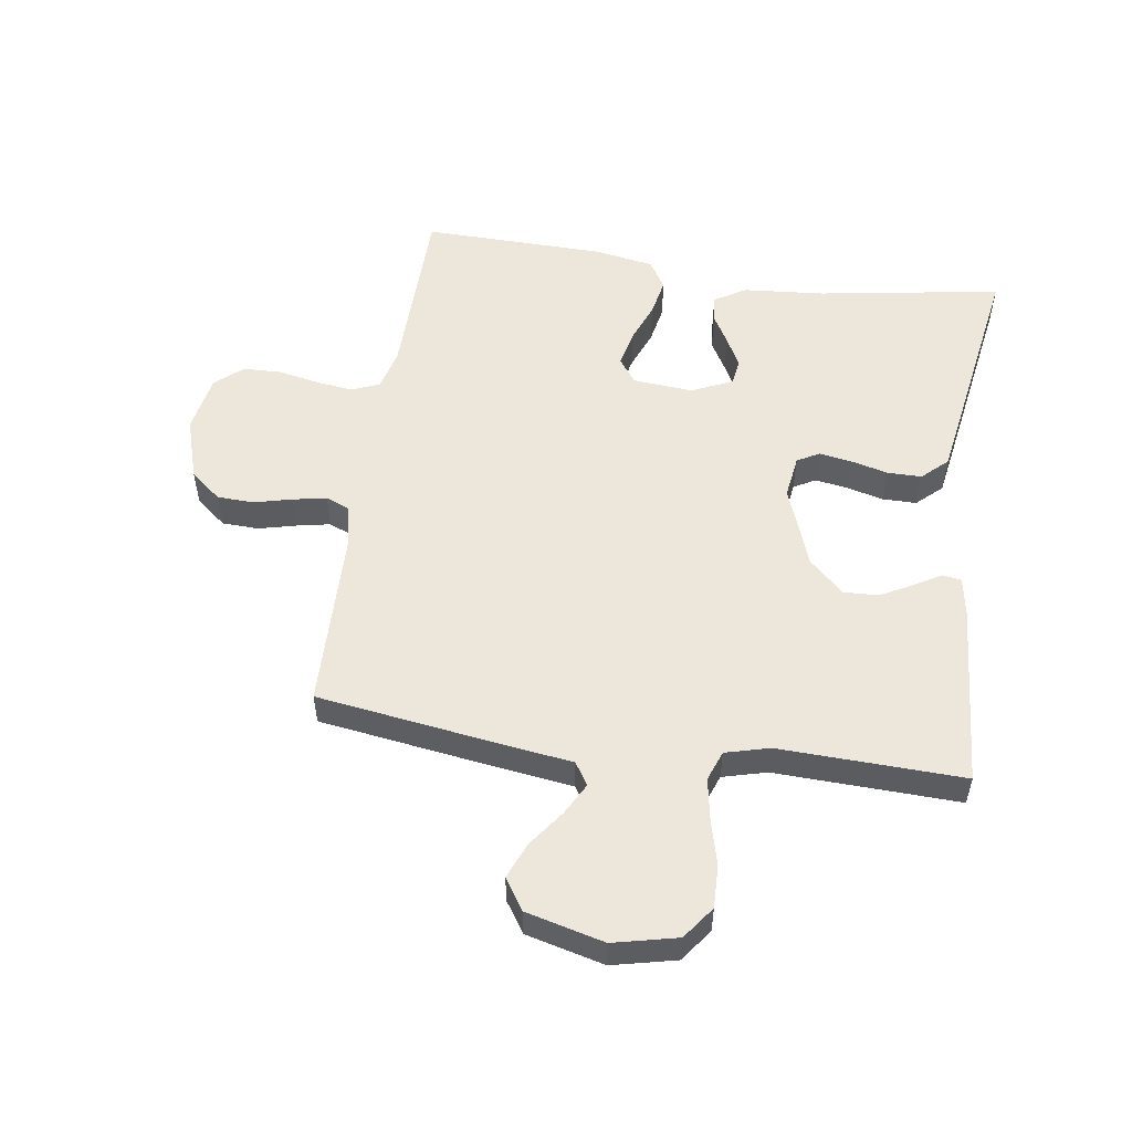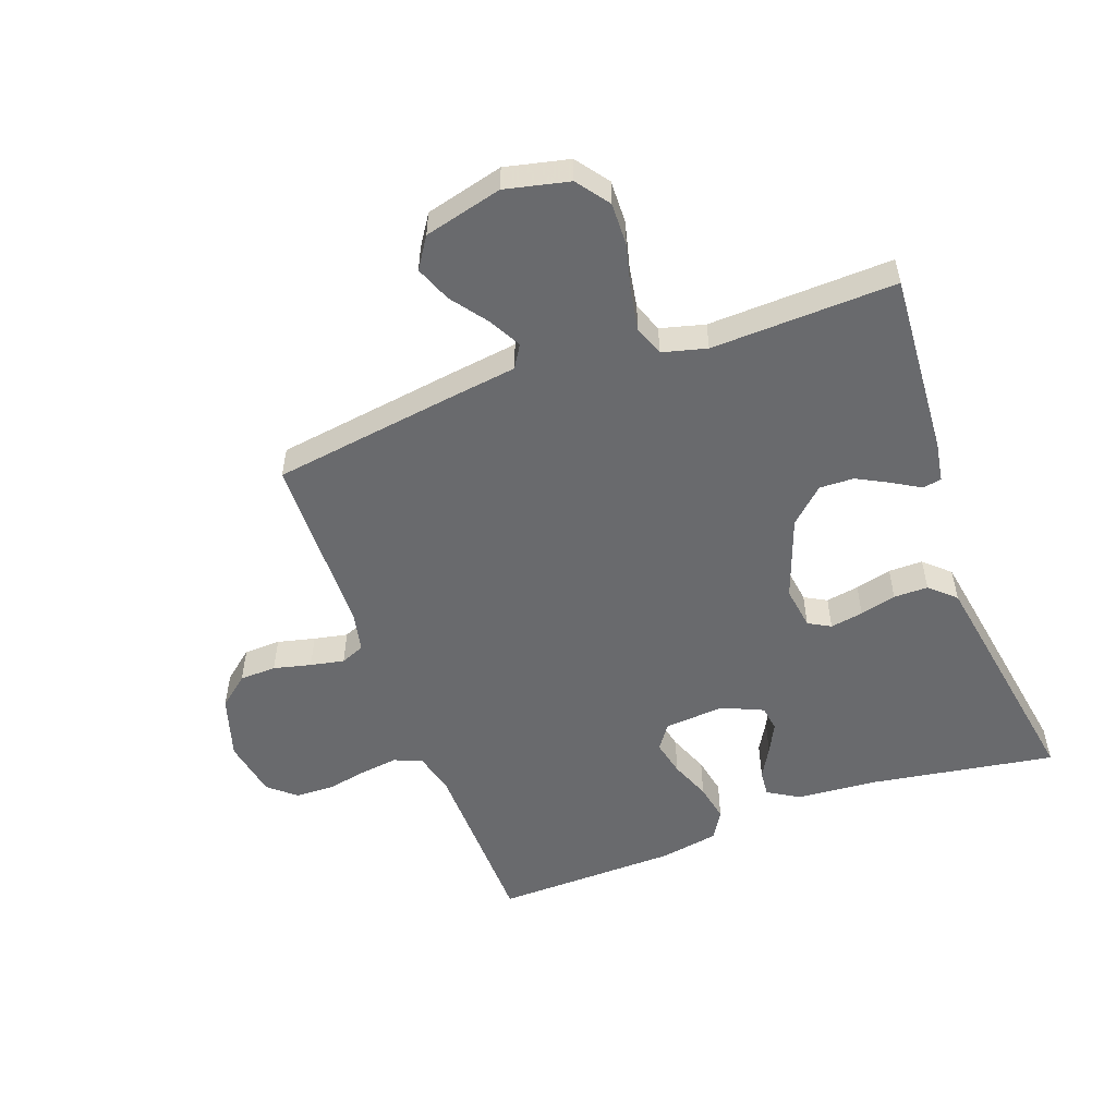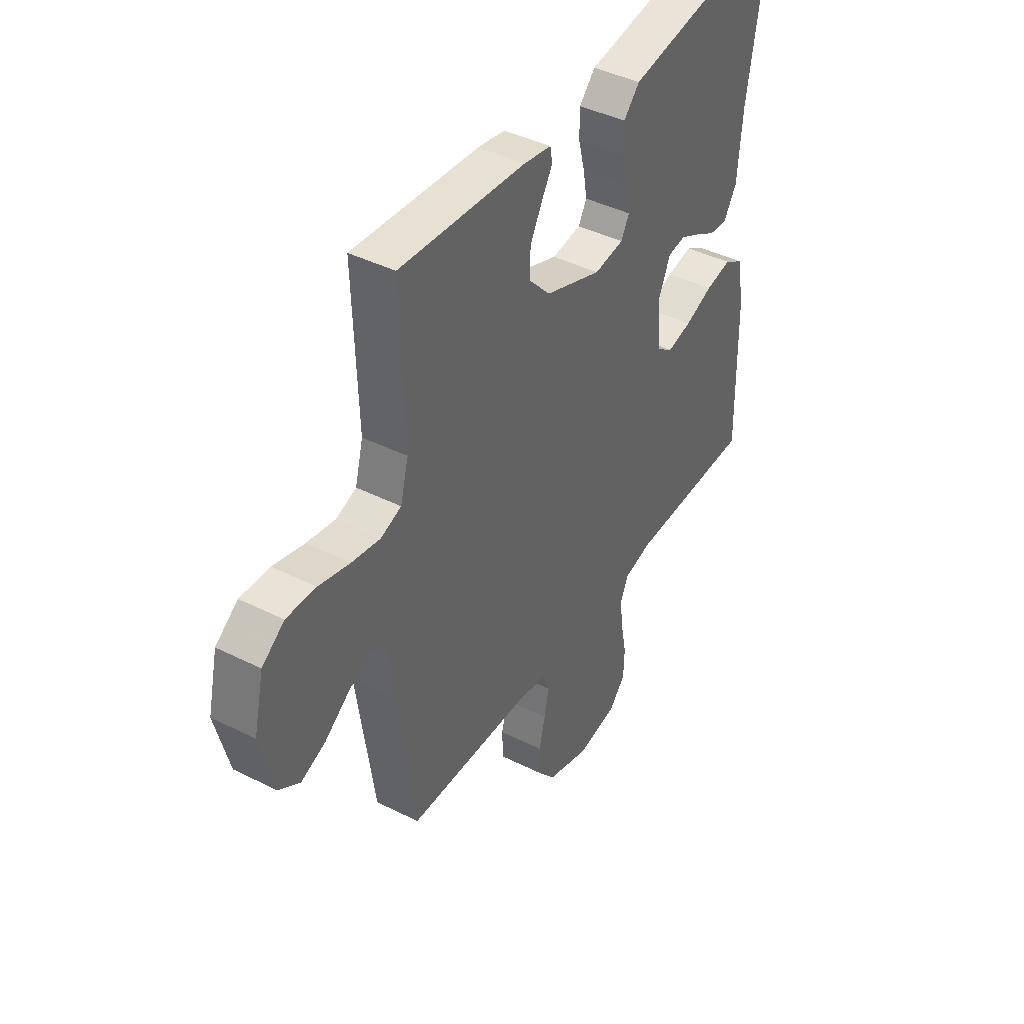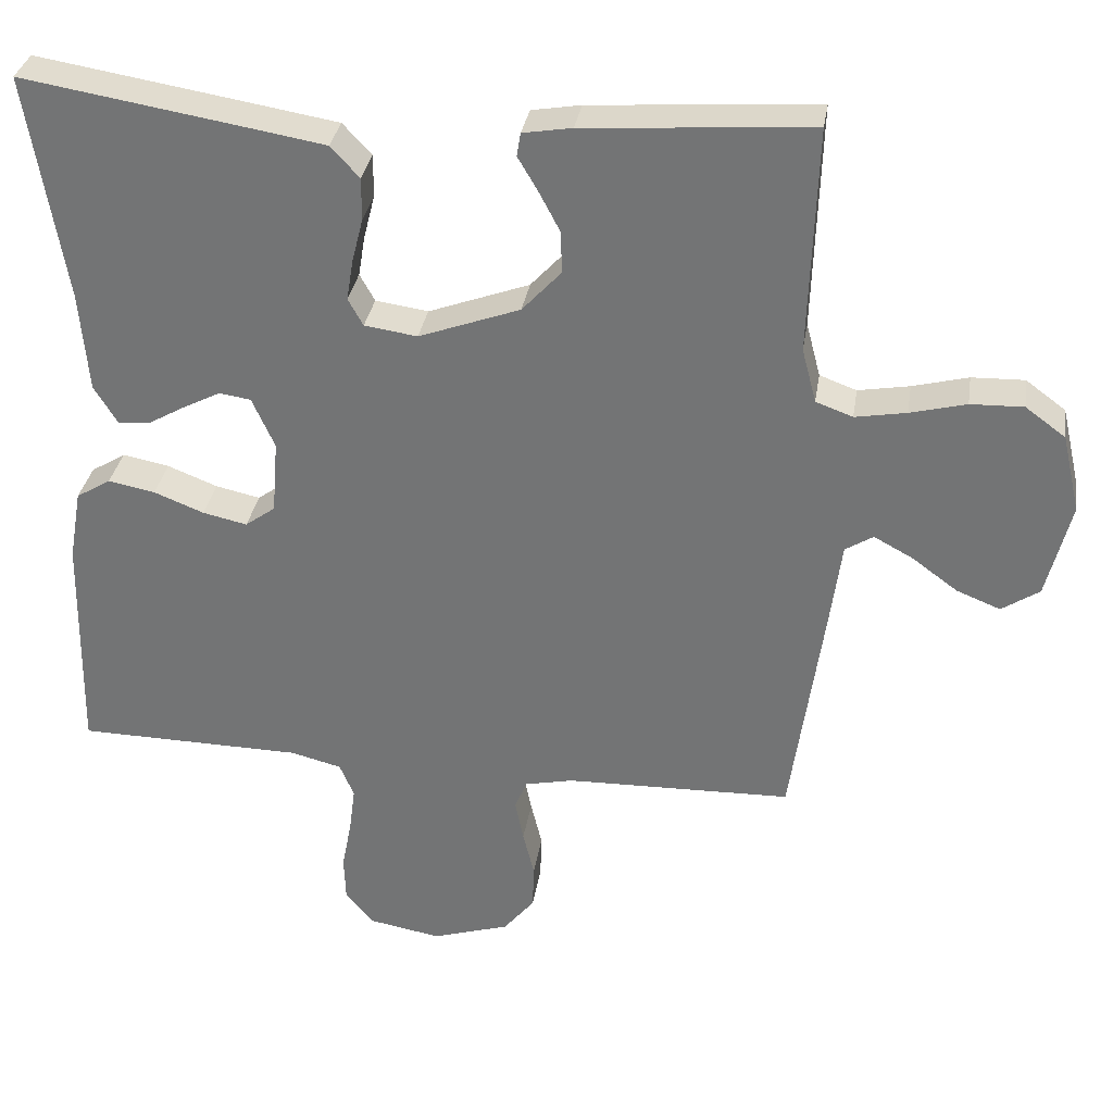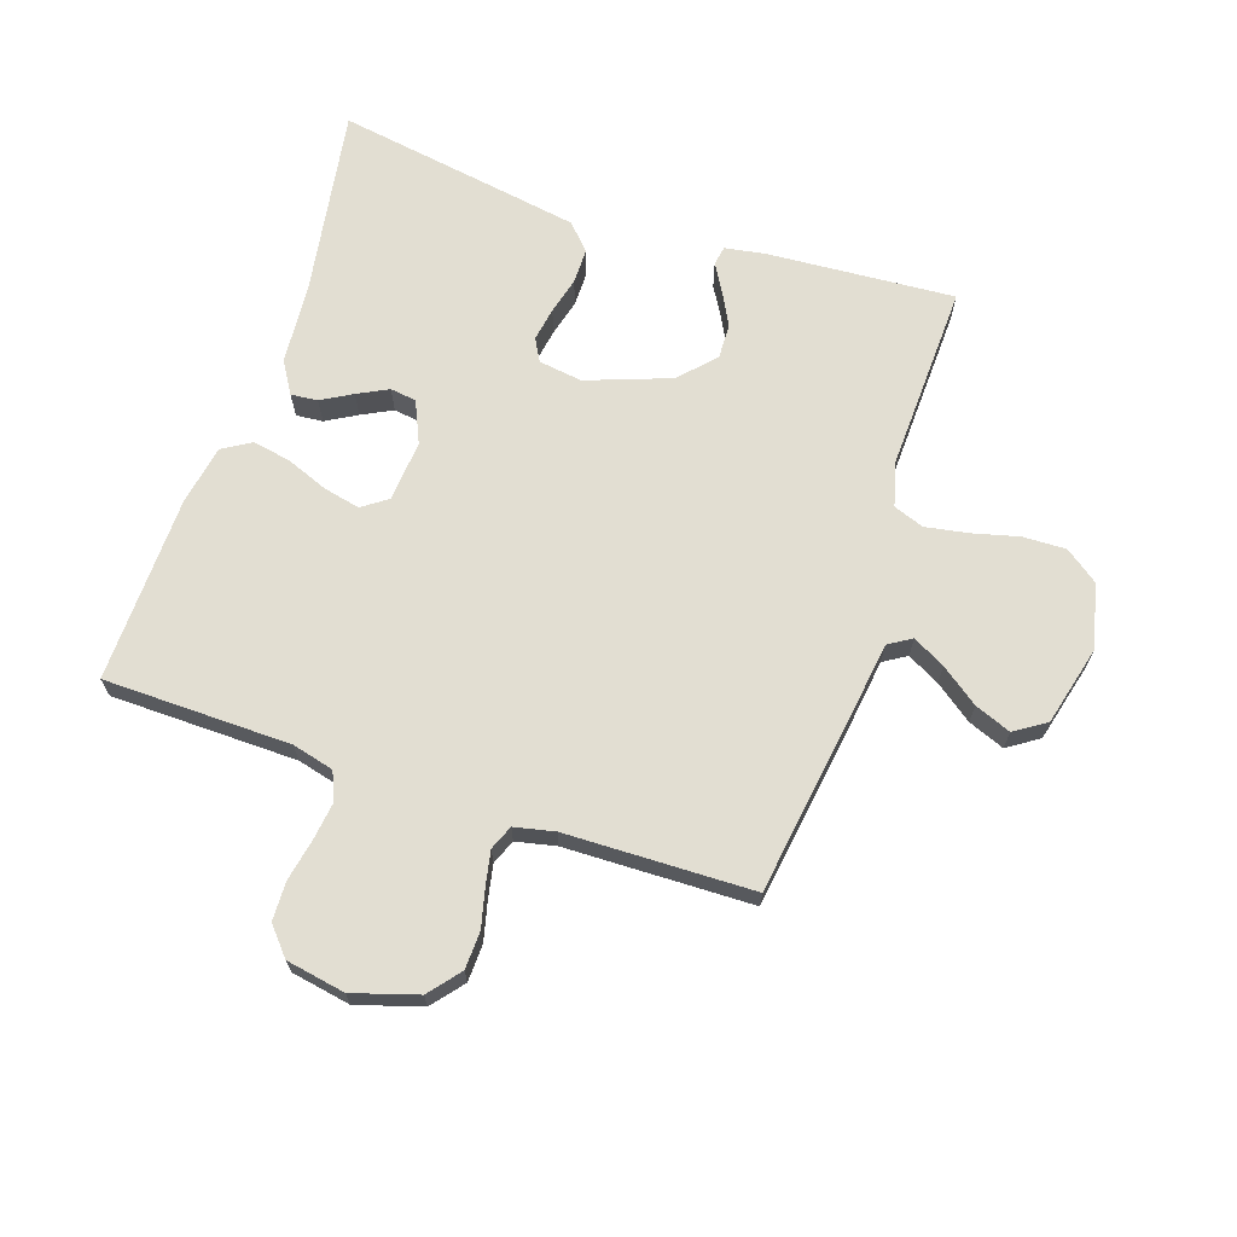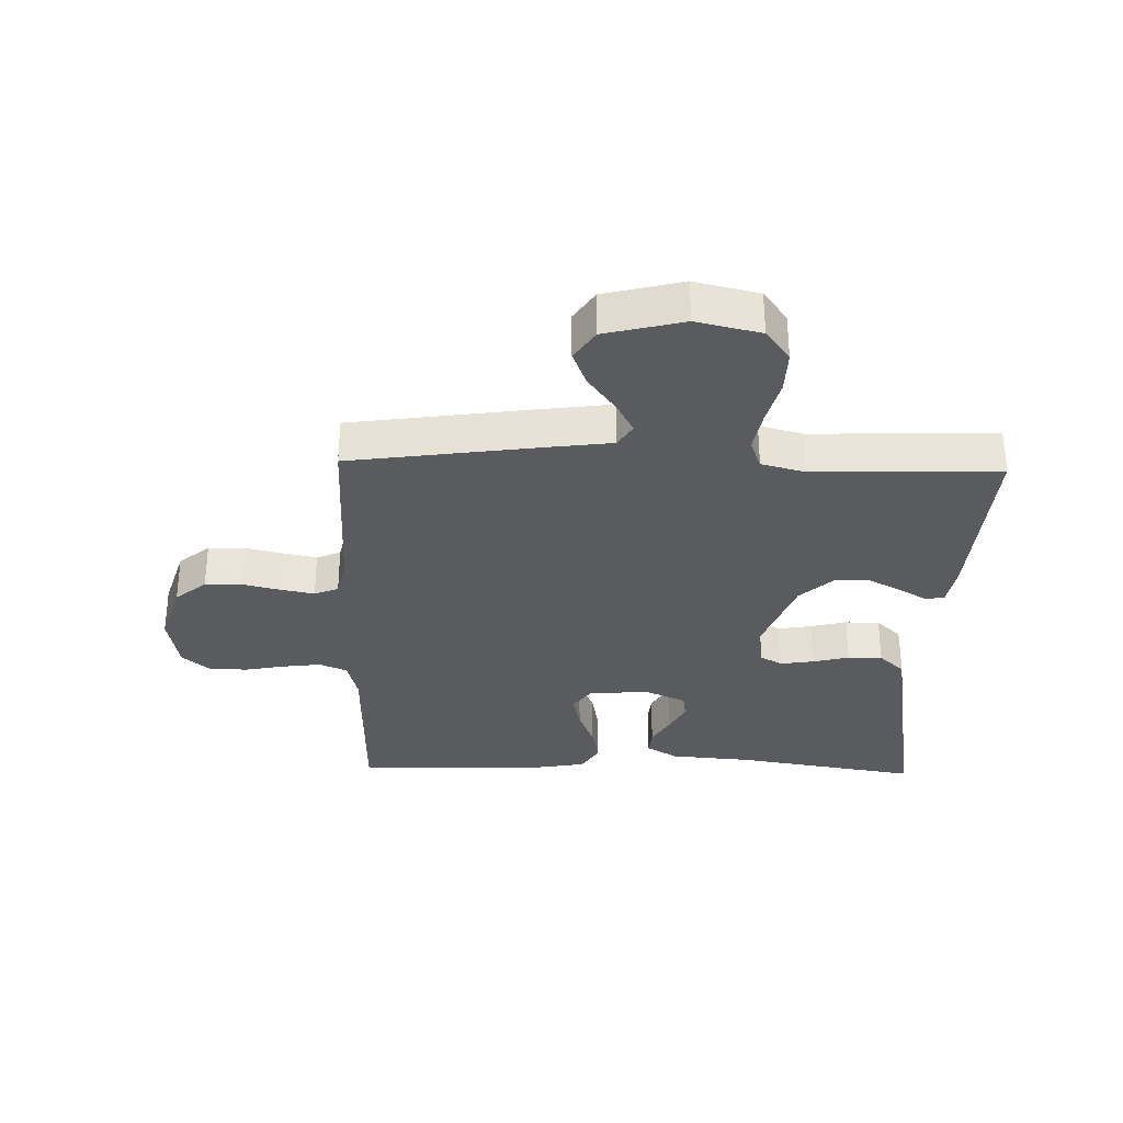
<metadata>
{"format":"obj","ext":"obj","renderer":"f3d","projection":"perspective","resolution":1024,"background":"white","views":[{"elev":53.5,"azim":-81.6,"up":"+Y"},{"elev":-53.1,"azim":-69.8,"up":"+Y"},{"elev":42.2,"azim":-58.9,"up":"+Z"},{"elev":32.6,"azim":-171.1,"up":"+Z"},{"elev":67.8,"azim":-161.4,"up":"+Y"},{"elev":-32.2,"azim":-91.5,"up":"+Y"}]}
</metadata>
<code>
v -0.5 0.07 0.5
v -0.2 0.07 0.479
v -0.135 0.07 0.468
v -0.13 0.07 0.437
v -0.156 0.07 0.393
v -0.184 0.07 0.34
v -0.186 0.07 0.284
v -0.134 0.07 0.228
v 0 0.07 0.179
v 0.07 0.07 0.189
v 0.09 0.07 0.225
v 0.081 0.07 0.279
v 0.066 0.07 0.338
v 0.066 0.07 0.394
v 0.104 0.07 0.435
v 0.2 0.07 0.451
v 0.5 0.07 0.5
v 0.451 0.07 0.2
v 0.44 0.07 0.067
v 0.409 0.07 0.016
v 0.366 0.07 0.02
v 0.317 0.07 0.048
v 0.268 0.07 0.073
v 0.226 0.07 0.067
v 0.196 0.07 0
v 0.204 0.07 -0.098
v 0.244 0.07 -0.127
v 0.303 0.07 -0.114
v 0.369 0.07 -0.088
v 0.431 0.07 -0.076
v 0.477 0.07 -0.104
v 0.494 0.07 -0.2
v 0.5 0.07 -0.5
v 0.2 0.07 -0.505
v 0.133 0.07 -0.522
v 0.114 0.07 -0.567
v 0.122 0.07 -0.629
v 0.135 0.07 -0.695
v 0.133 0.07 -0.757
v 0.095 0.07 -0.801
v 0 0.07 -0.818
v -0.103 0.07 -0.786
v -0.144 0.07 -0.736
v -0.146 0.07 -0.676
v -0.131 0.07 -0.615
v -0.12 0.07 -0.56
v -0.136 0.07 -0.521
v -0.2 0.07 -0.507
v -0.5 0.07 -0.5
v -0.543 0.07 -0.2
v -0.558 0.07 -0.088
v -0.595 0.07 -0.065
v -0.647 0.07 -0.093
v -0.707 0.07 -0.137
v -0.765 0.07 -0.16
v -0.815 0.07 -0.127
v -0.847 0.07 0
v -0.823 0.07 0.104
v -0.77 0.07 0.143
v -0.7 0.07 0.141
v -0.626 0.07 0.122
v -0.558 0.07 0.11
v -0.509 0.07 0.128
v -0.49 0.07 0.2
v -0.5 0 0.5
v -0.2 0 0.479
v -0.135 0 0.468
v -0.13 0 0.437
v -0.156 0 0.393
v -0.184 0 0.34
v -0.186 0 0.284
v -0.134 0 0.228
v 0 0 0.179
v 0.07 0 0.189
v 0.09 0 0.225
v 0.081 0 0.279
v 0.066 0 0.338
v 0.066 0 0.394
v 0.104 0 0.435
v 0.2 0 0.451
v 0.5 0 0.5
v 0.451 0 0.2
v 0.44 0 0.067
v 0.409 0 0.016
v 0.366 0 0.02
v 0.317 0 0.048
v 0.268 0 0.073
v 0.226 0 0.067
v 0.196 0 0
v 0.204 0 -0.098
v 0.244 0 -0.127
v 0.303 0 -0.114
v 0.369 0 -0.088
v 0.431 0 -0.076
v 0.477 0 -0.104
v 0.494 0 -0.2
v 0.5 0 -0.5
v 0.2 0 -0.505
v 0.133 0 -0.522
v 0.114 0 -0.567
v 0.122 0 -0.629
v 0.135 0 -0.695
v 0.133 0 -0.757
v 0.095 0 -0.801
v 0 0 -0.818
v -0.103 0 -0.786
v -0.144 0 -0.736
v -0.146 0 -0.676
v -0.131 0 -0.615
v -0.12 0 -0.56
v -0.136 0 -0.521
v -0.2 0 -0.507
v -0.5 0 -0.5
v -0.543 0 -0.2
v -0.558 0 -0.088
v -0.595 0 -0.065
v -0.647 0 -0.093
v -0.707 0 -0.137
v -0.765 0 -0.16
v -0.815 0 -0.127
v -0.847 0 0
v -0.823 0 0.104
v -0.77 0 0.143
v -0.7 0 0.141
v -0.626 0 0.122
v -0.558 0 0.11
v -0.509 0 0.128
v -0.49 0 0.2
f 59 60 61
f 58 59 61
f 57 58 61
f 56 57 61
f 55 56 61
f 54 55 61
f 53 54 61
f 52 53 61 62
f 51 52 62 63
f 51 63 64
f 50 51 64
f 49 50 64
f 48 49 64
f 43 44 45
f 42 43 45
f 41 42 45
f 40 41 45
f 39 40 45
f 38 39 45
f 37 38 45
f 36 37 45 46
f 35 36 46 47
f 32 33 34
f 31 32 34
f 30 31 34
f 29 30 34
f 28 29 34
f 35 47 48
f 34 35 48
f 28 34 48
f 27 28 48
f 20 21 22
f 19 20 22
f 18 19 22
f 18 22 23
f 17 18 23
f 16 17 23
f 15 16 23
f 14 15 23
f 13 14 23
f 12 13 23
f 11 12 23 24
f 3 4 5
f 2 3 5
f 1 2 5
f 64 1 5
f 64 5 6
f 26 27 48 64
f 25 26 64
f 10 11 24 25
f 9 10 25
f 8 9 25 64
f 7 8 64
f 6 7 64
f 125 124 123
f 125 123 122
f 125 122 121
f 125 121 120
f 125 120 119
f 125 119 118
f 125 118 117
f 126 125 117 116
f 127 126 116 115
f 128 127 115
f 128 115 114
f 128 114 113
f 128 113 112
f 109 108 107
f 109 107 106
f 109 106 105
f 109 105 104
f 109 104 103
f 109 103 102
f 109 102 101
f 110 109 101 100
f 111 110 100 99
f 98 97 96
f 98 96 95
f 98 95 94
f 98 94 93
f 98 93 92
f 112 111 99
f 112 99 98
f 112 98 92
f 112 92 91
f 86 85 84
f 86 84 83
f 86 83 82
f 87 86 82
f 87 82 81
f 87 81 80
f 87 80 79
f 87 79 78
f 87 78 77
f 87 77 76
f 88 87 76 75
f 69 68 67
f 69 67 66
f 69 66 65
f 69 65 128
f 70 69 128
f 128 112 91 90
f 128 90 89
f 89 88 75 74
f 89 74 73
f 128 89 73 72
f 128 72 71
f 128 71 70
f 1 65 66 2
f 2 66 67 3
f 3 67 68 4
f 4 68 69 5
f 5 69 70 6
f 6 70 71 7
f 7 71 72 8
f 8 72 73 9
f 9 73 74 10
f 10 74 75 11
f 11 75 76 12
f 12 76 77 13
f 13 77 78 14
f 14 78 79 15
f 15 79 80 16
f 16 80 81 17
f 17 81 82 18
f 18 82 83 19
f 19 83 84 20
f 20 84 85 21
f 21 85 86 22
f 22 86 87 23
f 23 87 88 24
f 24 88 89 25
f 25 89 90 26
f 26 90 91 27
f 27 91 92 28
f 28 92 93 29
f 29 93 94 30
f 30 94 95 31
f 31 95 96 32
f 32 96 97 33
f 33 97 98 34
f 34 98 99 35
f 35 99 100 36
f 36 100 101 37
f 37 101 102 38
f 38 102 103 39
f 39 103 104 40
f 40 104 105 41
f 41 105 106 42
f 42 106 107 43
f 43 107 108 44
f 44 108 109 45
f 45 109 110 46
f 46 110 111 47
f 47 111 112 48
f 48 112 113 49
f 49 113 114 50
f 50 114 115 51
f 51 115 116 52
f 52 116 117 53
f 53 117 118 54
f 54 118 119 55
f 55 119 120 56
f 56 120 121 57
f 57 121 122 58
f 58 122 123 59
f 59 123 124 60
f 60 124 125 61
f 61 125 126 62
f 62 126 127 63
f 63 127 128 64
f 64 128 65 1

</code>
